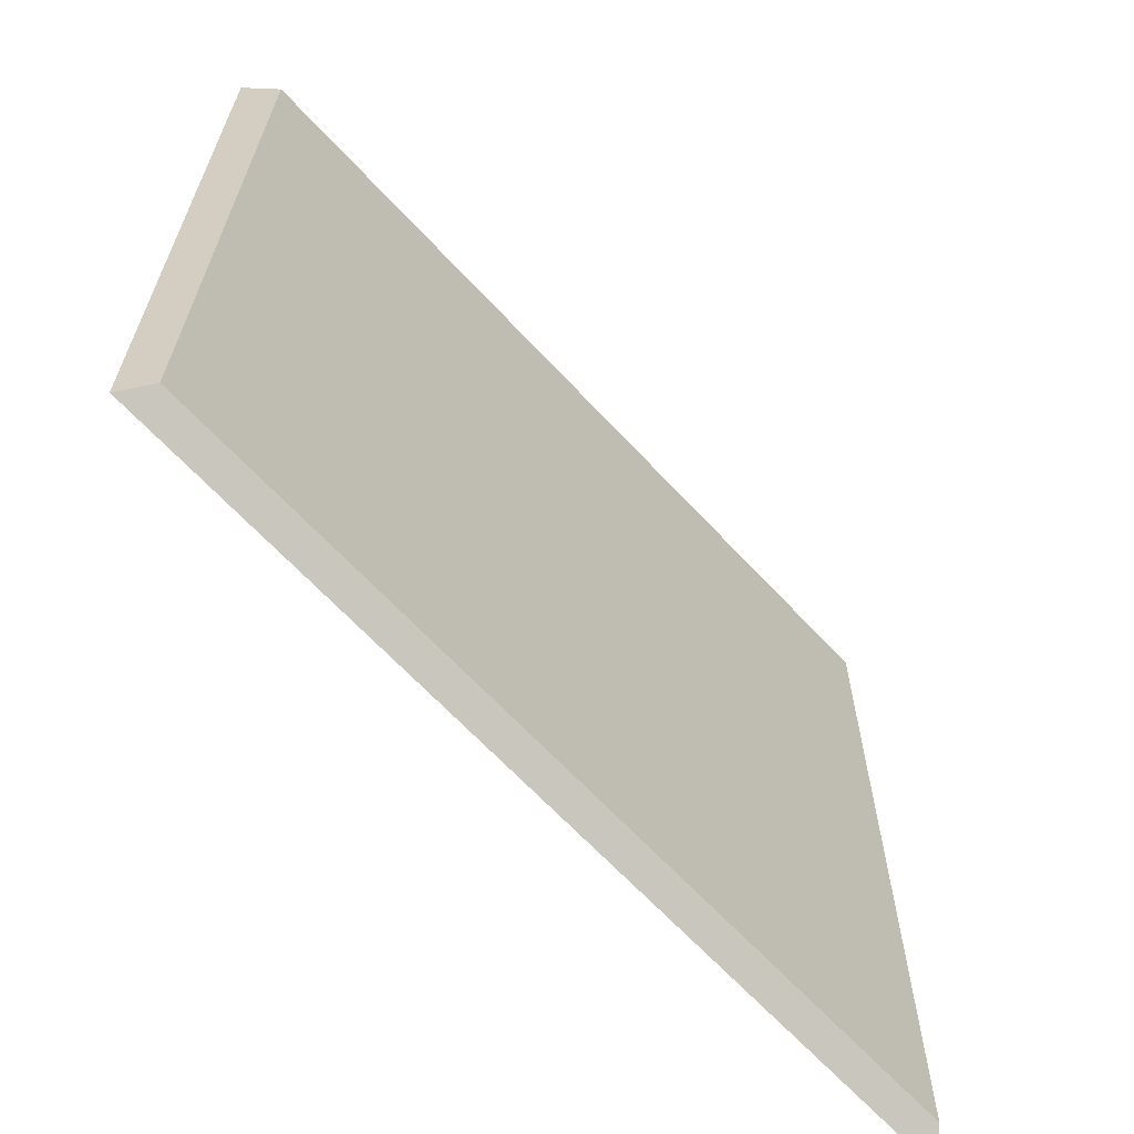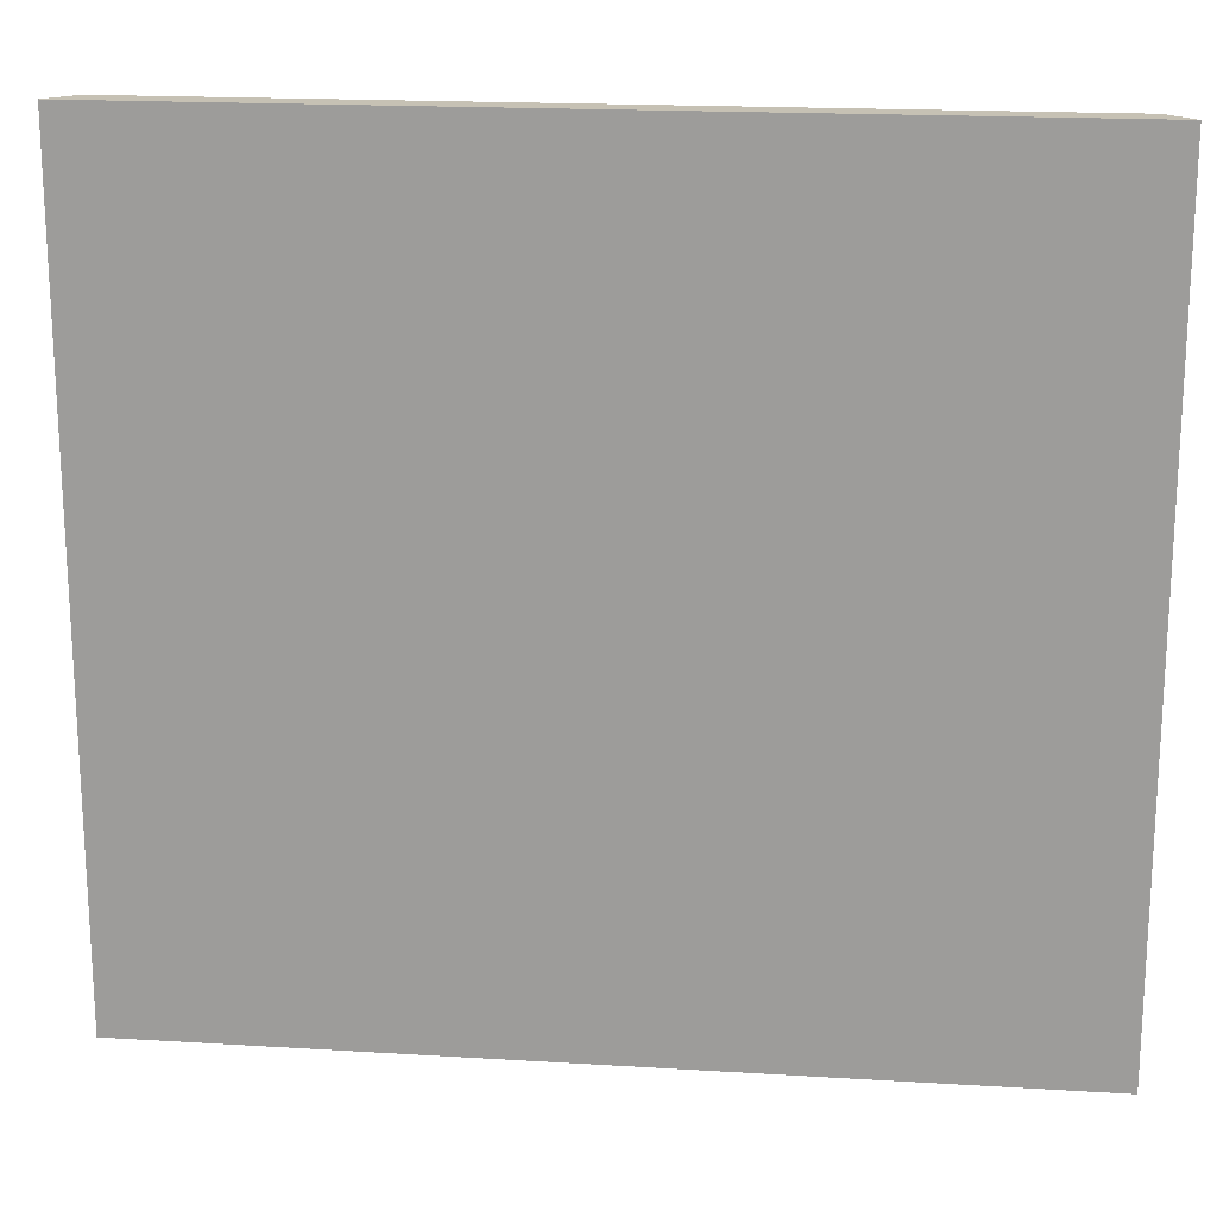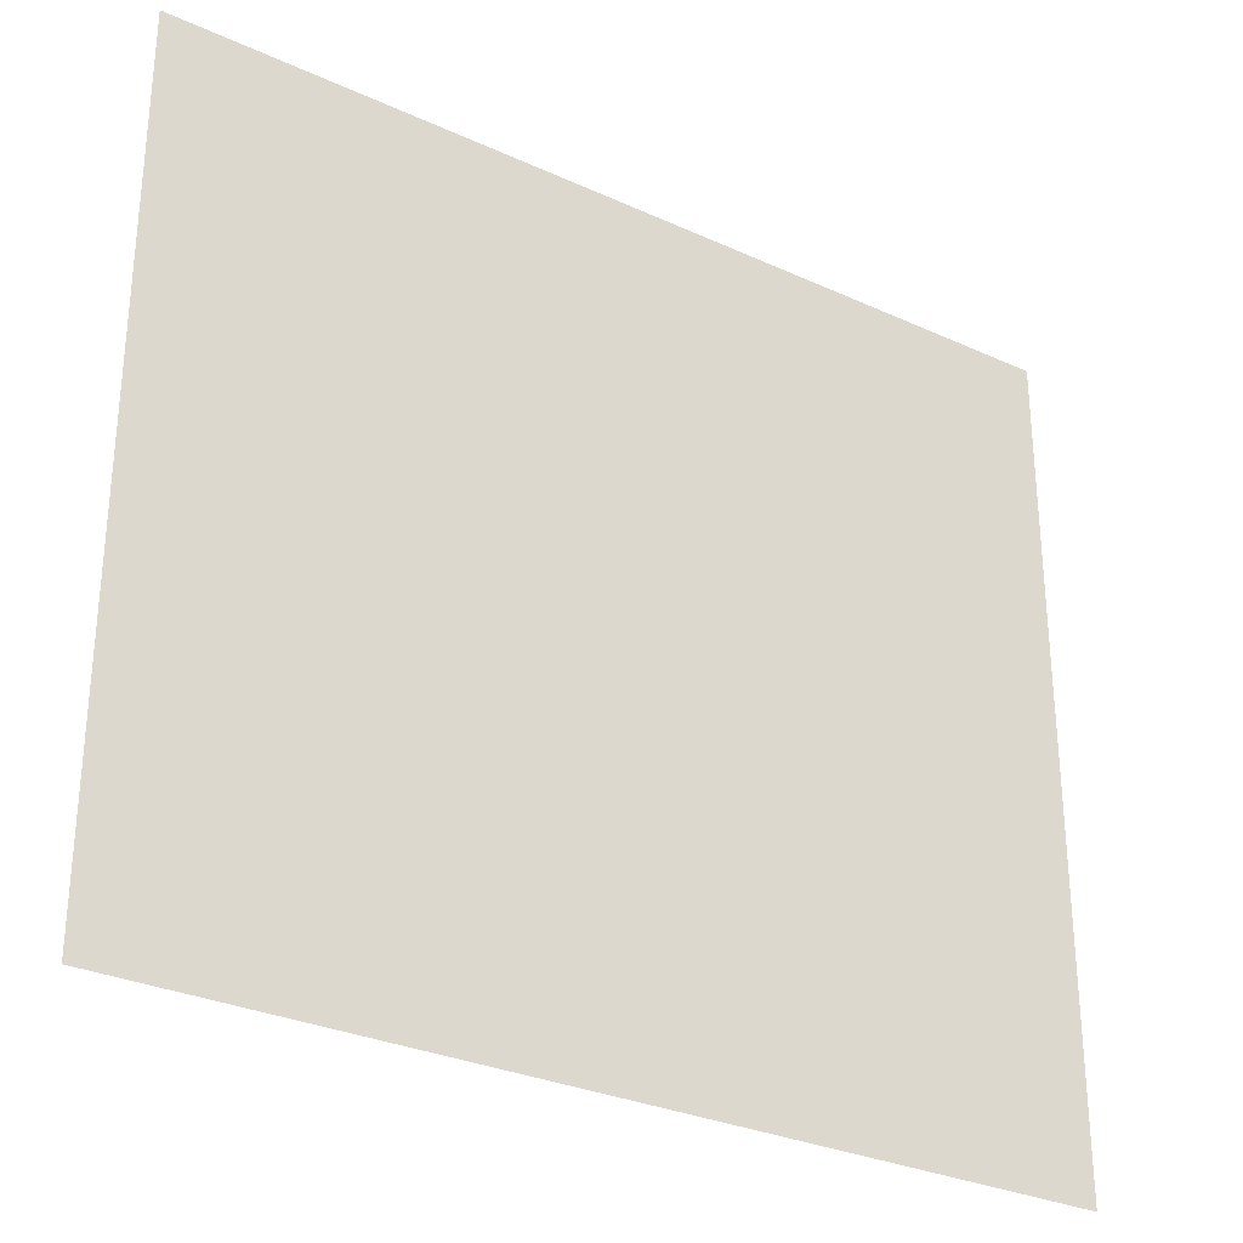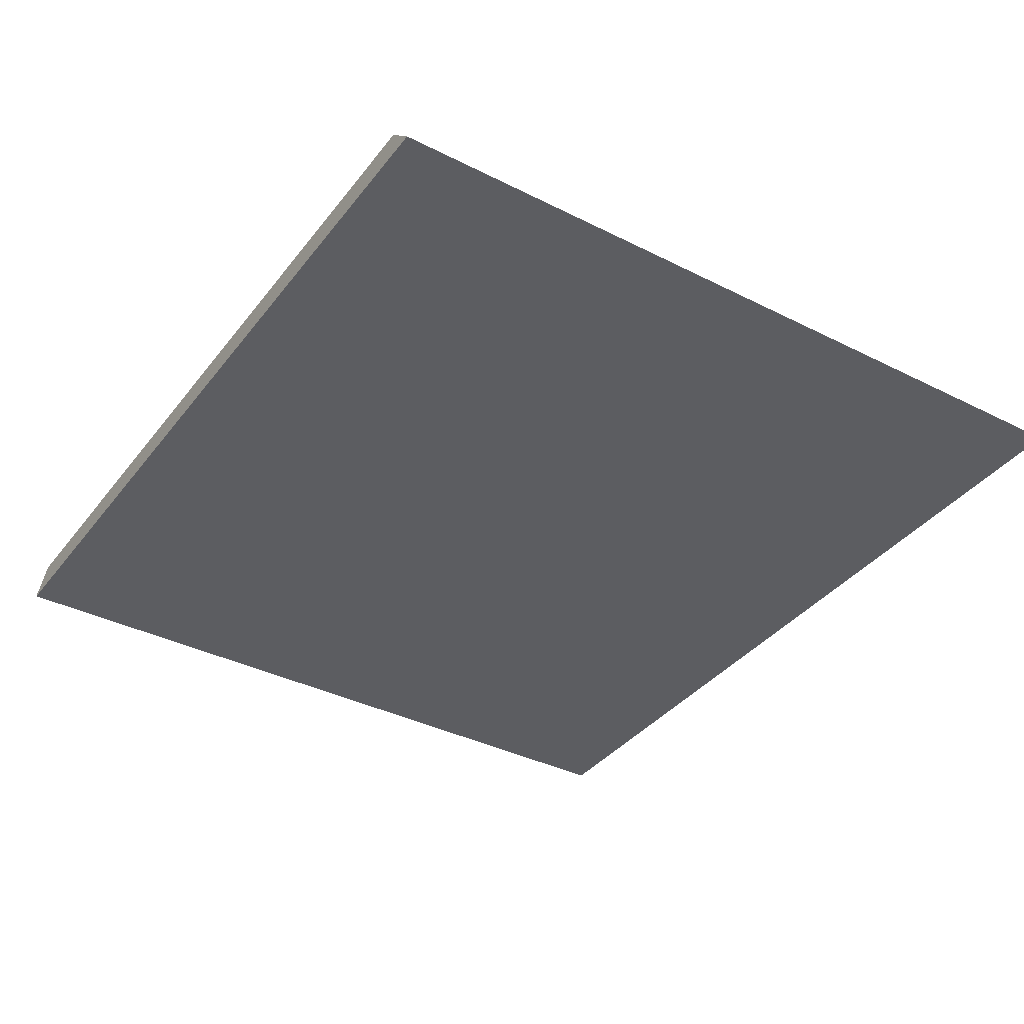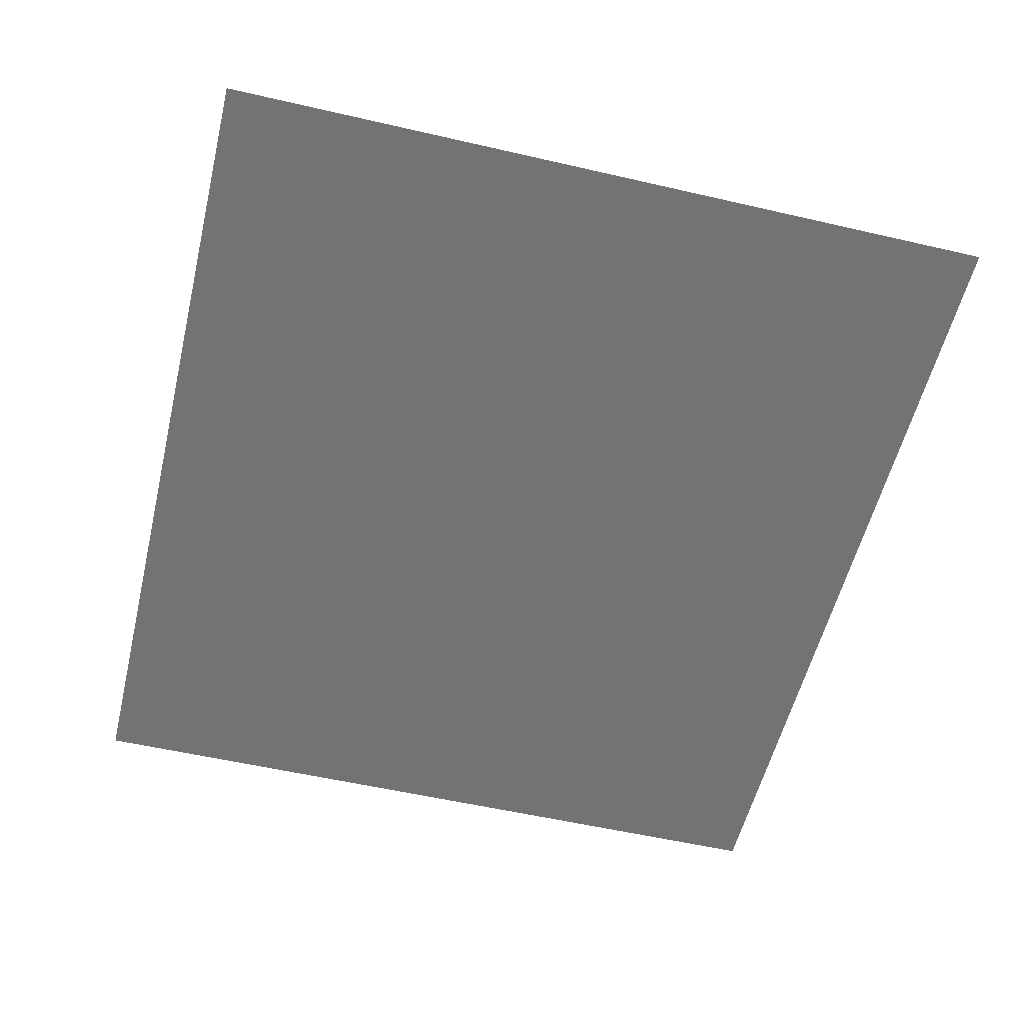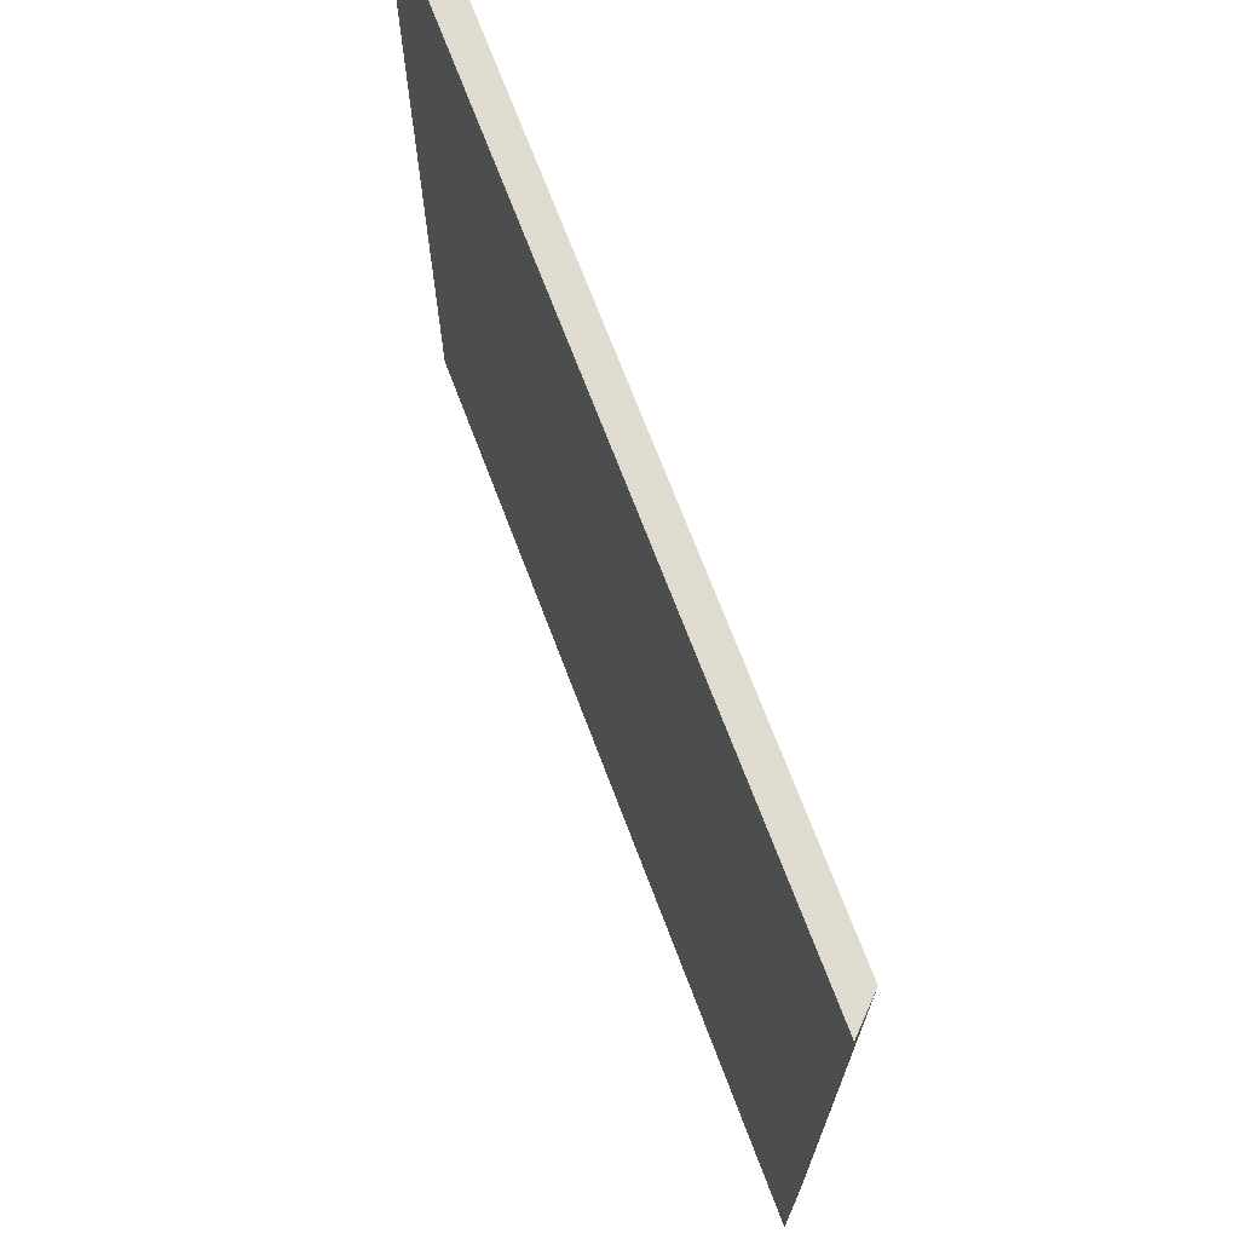
<metadata>
{"format":"obj","ext":"obj","renderer":"f3d","projection":"perspective","resolution":1024,"background":"white","views":[{"elev":-65.2,"azim":132.7,"up":"+Z"},{"elev":18.5,"azim":6.7,"up":"+Z"},{"elev":-29.9,"azim":-33.8,"up":"+Z"},{"elev":-37.1,"azim":57.0,"up":"+Y"},{"elev":-55.8,"azim":-103.6,"up":"+Y"},{"elev":70.3,"azim":69.3,"up":"+Z"}]}
</metadata>
<code>
o Cubo.005
v -1.09 0 1
v 1.11 0 1
v -1.023 0.06702 1
v 1.042 0.06702 1
v -1.09 0 -1
v 1.11 0 -1
v -1.035 0.05472 -0.9453
v 1.055 0.05472 -0.9453
f 5 6 2 1
f 7 3 4 8
f 2 4 3 1
f 6 8 4 2
f 5 7 8 6
f 1 3 7 5

</code>
